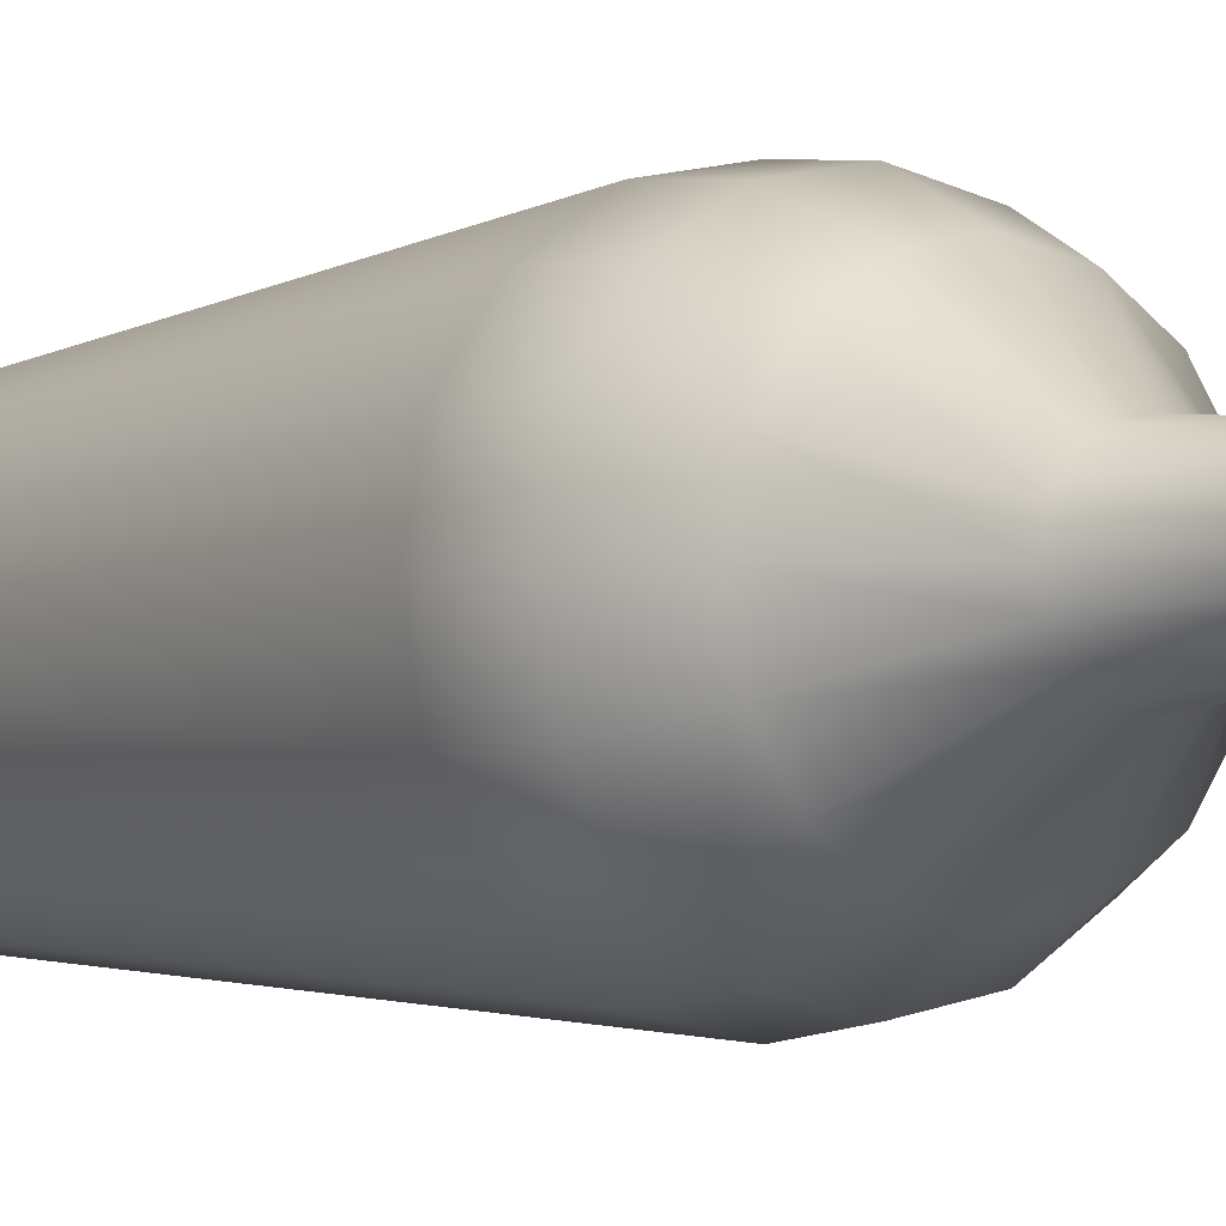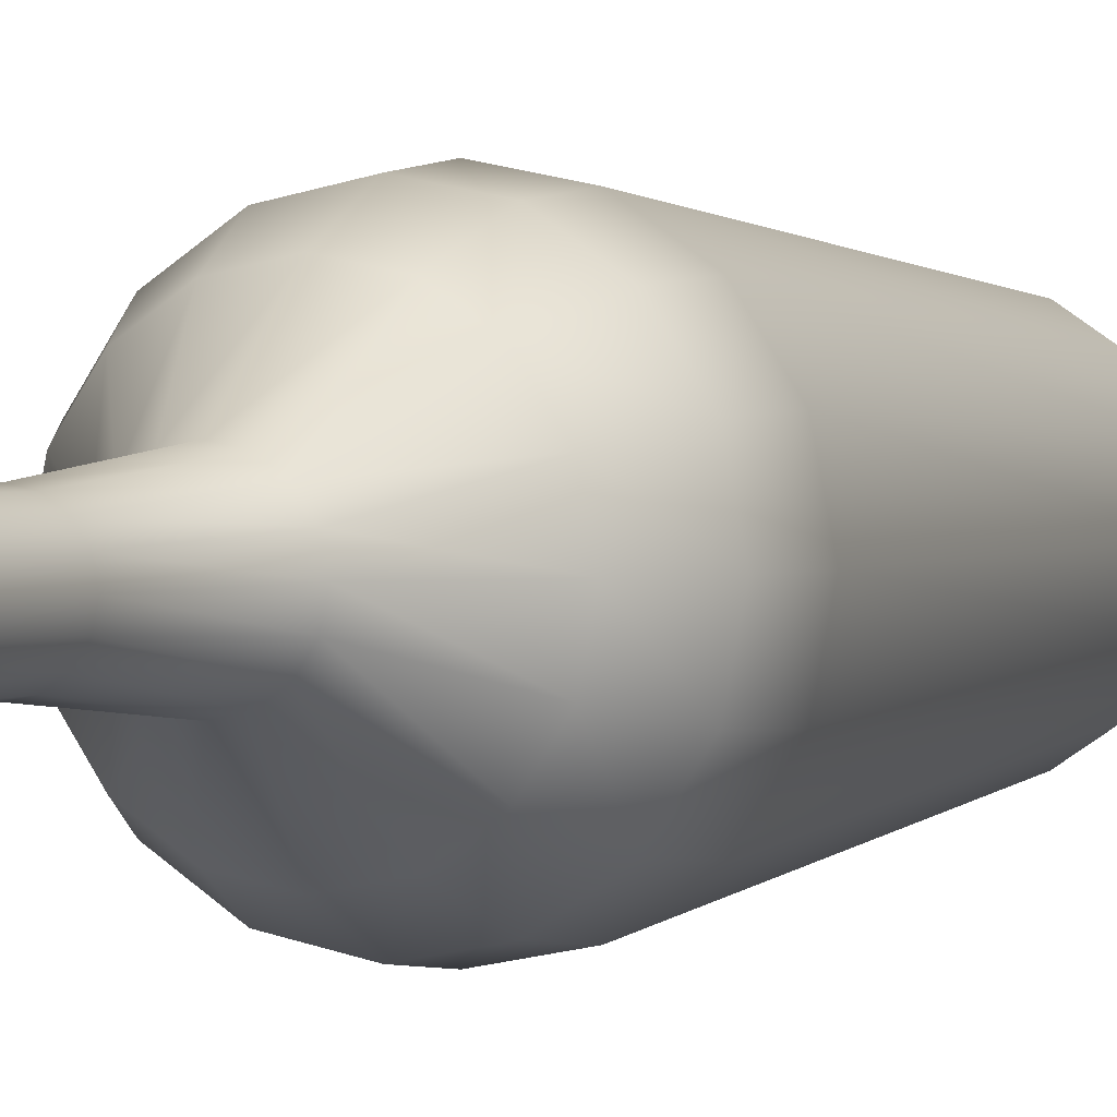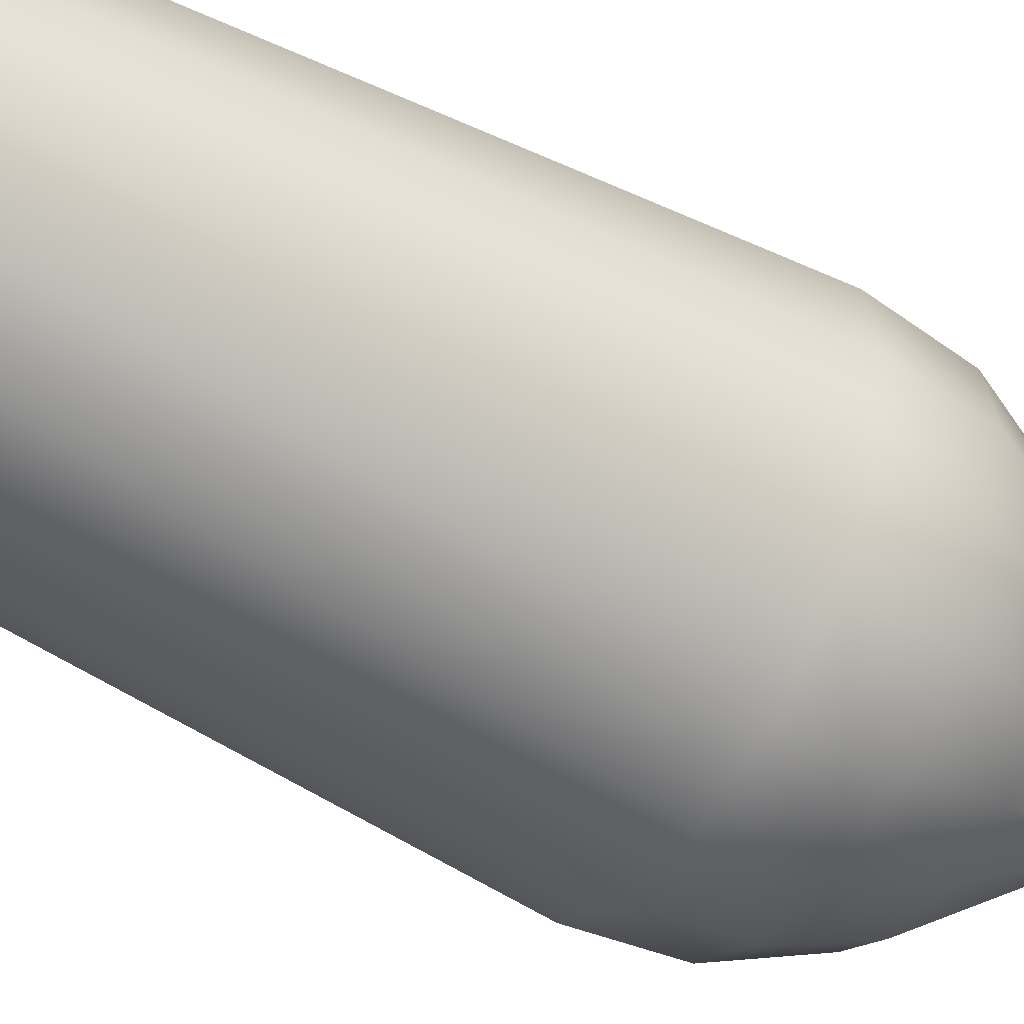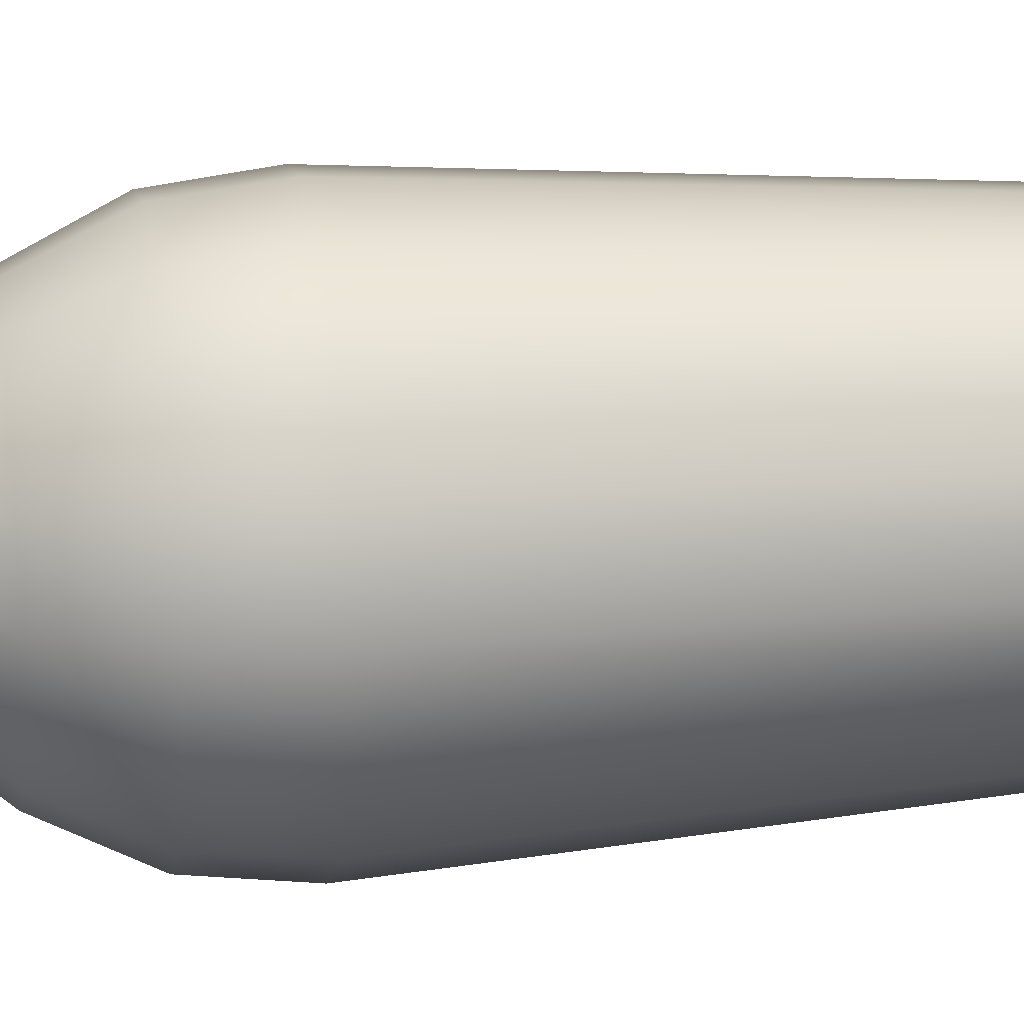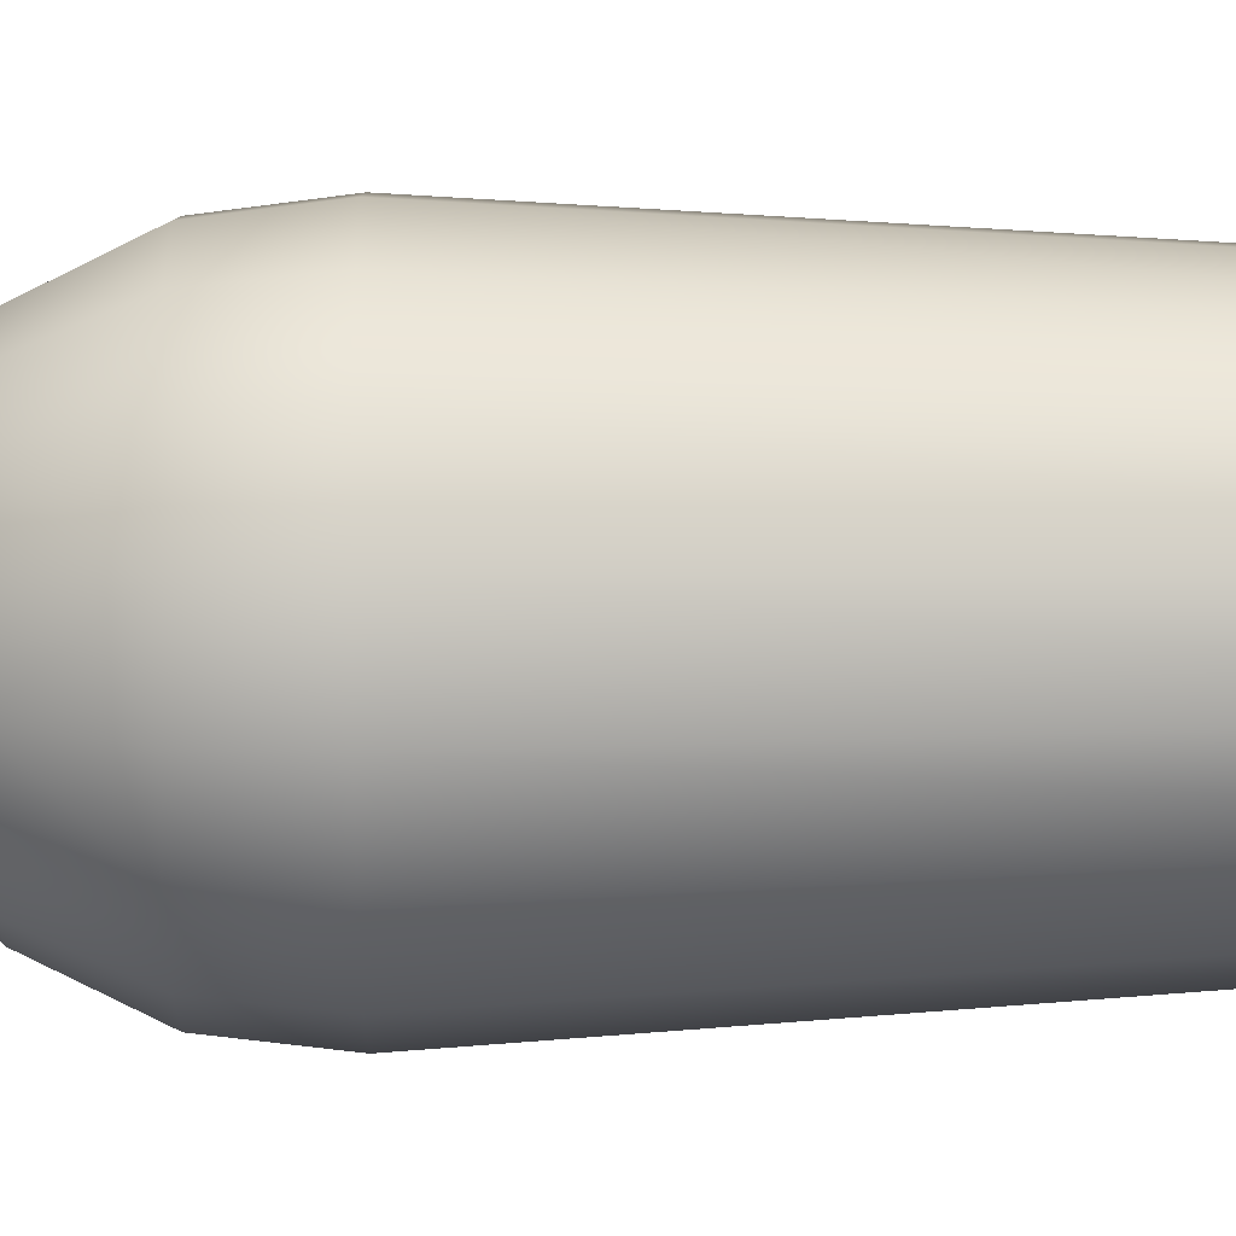
<metadata>
{"format":"obj","ext":"obj","renderer":"f3d","projection":"perspective","resolution":1024,"background":"white","views":[{"elev":-3.7,"azim":143.9,"up":"+Z"},{"elev":1.6,"azim":-155.4,"up":"+Z"},{"elev":-51.2,"azim":58.7,"up":"+Z"},{"elev":20.1,"azim":-98.7,"up":"+Z"},{"elev":61.7,"azim":-90.5,"up":"+Z"}]}
</metadata>
<code>
v 1.723 55.42 -0.7135
v 1.318 55.42 -1.318
v 0.7136 55.42 -1.723
v 1e-06 55.42 -1.865
v -0.7135 55.42 -1.723
v -1.318 55.42 -1.318
v -1.723 55.42 -0.7136
v -1.865 55.42 -1e-06
v -1.723 55.42 0.7135
v -1.318 55.42 1.318
v -0.7136 55.42 1.723
v -0 55.42 1.865
v 0.7136 55.42 1.723
v 1.318 55.42 1.318
v 1.723 55.42 0.7136
v 1.865 55.42 0
v 0 0 0
v -5.702 32.37 5.702
v -7.45 32.37 3.086
v -8.064 32.37 -3e-06
v -7.45 32.37 -3.086
v -5.702 32.37 -5.702
v -3.086 32.37 -7.45
v 4e-06 32.37 -8.064
v 3.086 32.37 -7.45
v 5.702 32.37 -5.702
v 7.45 32.37 -3.086
v 8.064 32.37 -0
v 7.45 32.37 3.086
v 5.702 32.37 5.702
v 3.086 32.37 7.45
v -1e-06 32.37 8.064
v -3.086 32.37 7.45
v -5.405 35.83 5.405
v -7.061 35.83 2.925
v -7.643 35.83 -3e-06
v -7.061 35.83 -2.925
v -5.405 35.83 -5.405
v -2.925 35.83 -7.061
v 4e-06 35.83 -7.643
v 2.925 35.83 -7.061
v 5.405 35.83 -5.405
v 7.061 35.83 -2.925
v 7.643 35.83 -0
v 7.061 35.83 2.925
v 5.405 35.83 5.405
v 2.925 35.83 7.061
v -1e-06 35.83 7.643
v -2.925 35.83 7.061
v -0.9774 43.18 2.36
v -1.806 43.18 1.806
v -2.36 43.18 0.9774
v -2.554 43.18 -1e-06
v -2.36 43.18 -0.9774
v -1.806 43.18 -1.806
v -0.9774 43.18 -2.36
v 1e-06 43.18 -2.554
v 0.9774 43.18 -2.36
v 1.806 43.18 -1.806
v 2.36 43.18 -0.9774
v 2.554 43.18 -0
v 2.36 43.18 0.9774
v 1.806 43.18 1.806
v 0.9774 43.18 2.36
v -0 43.18 2.554
v -0.7136 50.35 1.723
v -1.318 50.35 1.318
v -1.723 50.35 0.7135
v -1.865 50.35 -1e-06
v -1.723 50.35 -0.7136
v -1.318 50.35 -1.318
v -0.7135 50.35 -1.723
v 1e-06 50.35 -1.865
v 0.7136 50.35 -1.723
v 1.318 50.35 -1.318
v 1.723 50.35 -0.7135
v 1.865 50.35 0
v 1.723 50.35 0.7136
v 1.318 50.35 1.318
v 0.7136 50.35 1.723
v -0 50.35 1.865
v -1e-06 39.09 6.037
v -2.31 39.09 5.578
v -4.269 39.09 4.269
v -5.578 39.09 2.31
v -6.037 39.09 -2e-06
v -5.578 39.09 -2.31
v -4.269 39.09 -4.269
v -2.31 39.09 -5.578
v 3e-06 39.09 -6.037
v 2.31 39.09 -5.578
v 4.269 39.09 -4.269
v 5.578 39.09 -2.31
v 6.037 39.09 -0
v 5.578 39.09 2.31
v 4.269 39.09 4.269
v 2.31 39.09 5.578
v 5.091 0.5362 -2.109
v 4.555 0 -1.887
v 3.897 0.5362 -3.897
v 3.486 0 -3.486
v 2.109 0.5362 -5.091
v 1.887 0 -4.555
v 3e-06 0.5362 -5.511
v 2e-06 0 -4.93
v -2.109 0.5362 -5.091
v -1.887 0 -4.555
v -3.897 0.5362 -3.897
v -3.486 0 -3.486
v -5.091 0.5362 -2.109
v -4.555 0 -1.887
v -5.511 0.5362 -2e-06
v -4.93 0 -2e-06
v -5.091 0.5362 2.109
v -4.555 0 1.887
v -3.897 0.5362 3.897
v -3.486 0 3.486
v -2.109 0.5362 5.091
v -1.887 0 4.555
v -1e-06 0.5362 5.511
v -1e-06 0 4.93
v 2.109 0.5362 5.091
v 1.887 0 4.555
v 3.897 0.5362 3.897
v 3.486 0 3.486
v 5.091 0.5362 2.109
v 4.555 0 1.887
v 5.511 0.5362 -0
v 4.93 0 -0
v -2.37 4.221 5.721
v -4.379 4.221 4.379
v -5.721 4.221 2.37
v -6.193 4.221 -2e-06
v -5.721 4.221 -2.37
v -4.379 4.221 -4.379
v -2.37 4.221 -5.721
v 3e-06 4.221 -6.193
v 2.37 4.221 -5.721
v 4.379 4.221 -4.379
v 5.721 4.221 -2.37
v 6.193 4.221 -0
v 5.721 4.221 2.37
v 4.379 4.221 4.379
v 2.37 4.221 5.721
v -1e-06 4.221 6.193
v -5.238 32.35 5.238
v -6.844 32.35 2.835
v -4.959 35.64 4.959
v -6.479 35.64 2.684
v -7.408 32.35 -3e-06
v -7.013 35.64 -3e-06
v -6.844 32.35 -2.835
v -6.479 35.64 -2.684
v -5.238 32.35 -5.238
v -4.959 35.64 -4.959
v -2.835 32.35 -6.844
v -2.684 35.64 -6.479
v 4e-06 32.35 -7.408
v 3e-06 35.64 -7.013
v 2.835 32.35 -6.844
v 2.684 35.64 -6.479
v 5.238 32.35 -5.238
v 4.959 35.64 -4.959
v 6.844 32.35 -2.835
v 6.479 35.64 -2.684
v 7.408 32.35 -0
v 7.013 35.64 -0
v 6.844 32.35 2.835
v 6.479 35.64 2.684
v 5.238 32.35 5.238
v 4.959 35.64 4.959
v 2.835 32.35 6.844
v 2.684 35.64 6.479
v -1e-06 32.35 7.408
v -1e-06 35.64 7.013
v -2.835 32.35 6.844
v -2.684 35.64 6.479
v -3.879 38.73 3.879
v -5.068 38.73 2.099
v -5.486 38.73 -2e-06
v -5.068 38.73 -2.099
v -3.879 38.73 -3.879
v -2.099 38.73 -5.068
v 3e-06 38.73 -5.486
v 2.099 38.73 -5.068
v 3.879 38.73 -3.879
v 5.068 38.73 -2.099
v 5.486 38.73 -0
v 5.068 38.73 2.099
v 3.879 38.73 3.879
v 2.099 38.73 5.068
v -1e-06 38.73 5.486
v -2.099 38.73 5.068
v -0.7477 42.91 1.805
v -1.382 42.91 1.382
v -0.4627 50.32 1.117
v -0.855 50.32 0.855
v -1.805 42.91 0.7477
v -1.117 50.32 0.4627
v -1.954 42.91 -1e-06
v -1.209 50.32 -1e-06
v -1.805 42.91 -0.7477
v -1.117 50.32 -0.4627
v -1.382 42.91 -1.382
v -0.855 50.32 -0.855
v -0.7477 42.91 -1.805
v -0.4627 50.32 -1.117
v 1e-06 42.91 -1.954
v 1e-06 50.32 -1.209
v 0.7477 42.91 -1.805
v 0.4627 50.32 -1.117
v 1.382 42.91 -1.382
v 0.855 50.32 -0.855
v 1.805 42.91 -0.7477
v 1.117 50.32 -0.4627
v 1.954 42.91 -0
v 1.209 50.32 0
v 1.805 42.91 0.7477
v 1.117 50.32 0.4627
v 1.382 42.91 1.382
v 0.855 50.32 0.855
v 0.7477 42.91 1.805
v 0.4627 50.32 1.117
v -0 42.91 1.954
v -0 50.32 1.209
v -0.4673 55.42 1.128
v -0.8634 55.42 0.8634
v -1.128 55.42 0.4673
v -1.221 55.42 -1e-06
v -1.128 55.42 -0.4673
v -0.8634 55.42 -0.8634
v -0.4673 55.42 -1.128
v 1e-06 55.42 -1.221
v 0.4673 55.42 -1.128
v 0.8634 55.42 -0.8634
v 1.128 55.42 -0.4673
v 1.221 55.42 0
v 1.128 55.42 0.4673
v 0.8634 55.42 0.8634
v 0.4673 55.42 1.128
v -0 55.42 1.221
v 4.555 0.8428 -1.887
v 4.311 0.6007 -1.786
v 3.299 0.6007 -3.299
v 3.487 0.8428 -3.487
v 4.931 0.8428 -0
v 4.666 0.6007 -0
v 1.786 0.6007 -4.311
v 1.887 0.8428 -4.555
v 2e-06 0.6007 -4.666
v 3e-06 0.8428 -4.931
v -1.786 0.6007 -4.311
v -1.887 0.8428 -4.555
v -3.299 0.6007 -3.299
v -3.487 0.8428 -3.487
v -4.311 0.6007 -1.786
v -4.555 0.8428 -1.887
v -4.666 0.6007 -2e-06
v -4.931 0.8428 -2e-06
v -4.311 0.6007 1.786
v -4.555 0.8428 1.887
v -3.299 0.6007 3.299
v -3.487 0.8428 3.487
v -1.786 0.6007 4.311
v -1.887 0.8428 4.555
v -1e-06 0.6007 4.666
v -1e-06 0.8428 4.931
v 1.786 0.6007 4.311
v 1.887 0.8428 4.555
v 3.299 0.6007 3.299
v 3.487 0.8428 3.487
v 4.311 0.6007 1.786
v 4.555 0.8428 1.887
v 3.919 4.302 -3.919
v 5.12 4.302 -2.121
v 2.121 4.302 -5.12
v 3e-06 4.302 -5.542
v -2.121 4.302 -5.12
v -3.919 4.302 -3.919
v -5.12 4.302 -2.121
v -5.542 4.302 -2e-06
v -5.12 4.302 2.121
v -3.919 4.302 3.919
v -2.121 4.302 5.12
v -1e-06 4.302 5.542
v 2.121 4.302 5.12
v 3.919 4.302 3.919
v 5.12 4.302 2.121
v 5.542 4.302 -0
v 0 0.6562 0
f 147 149 148 146
f 150 151 149 147
f 152 153 151 150
f 154 155 153 152
f 156 157 155 154
f 158 159 157 156
f 160 161 159 158
f 162 163 161 160
f 164 165 163 162
f 166 167 165 164
f 168 169 167 166
f 170 171 169 168
f 172 173 171 170
f 174 175 173 172
f 176 177 175 174
f 146 148 177 176
f 149 179 178 148
f 151 180 179 149
f 153 181 180 151
f 155 182 181 153
f 157 183 182 155
f 159 184 183 157
f 161 185 184 159
f 163 186 185 161
f 165 187 186 163
f 167 188 187 165
f 169 189 188 167
f 171 190 189 169
f 173 191 190 171
f 175 192 191 173
f 177 193 192 175
f 178 193 177 148
f 195 197 196 194
f 198 199 197 195
f 200 201 199 198
f 202 203 201 200
f 204 205 203 202
f 206 207 205 204
f 208 209 207 206
f 210 211 209 208
f 212 213 211 210
f 214 215 213 212
f 216 217 215 214
f 218 219 217 216
f 220 221 219 218
f 222 223 221 220
f 224 225 223 222
f 194 196 225 224
f 197 227 226 196
f 199 228 227 197
f 201 229 228 199
f 203 230 229 201
f 205 231 230 203
f 207 232 231 205
f 209 233 232 207
f 211 234 233 209
f 213 235 234 211
f 215 236 235 213
f 217 237 236 215
f 219 238 237 217
f 221 239 238 219
f 223 240 239 221
f 225 241 240 223
f 196 226 241 225
f 193 194 224 192
f 195 194 193 178
f 179 198 195 178
f 180 200 198 179
f 181 202 200 180
f 182 204 202 181
f 183 206 204 182
f 184 208 206 183
f 185 210 208 184
f 186 212 210 185
f 187 214 212 186
f 188 216 214 187
f 189 218 216 188
f 190 220 218 189
f 191 222 220 190
f 192 224 222 191
f 242 245 244 243
f 243 247 246 242
f 245 249 248 244
f 249 251 250 248
f 251 253 252 250
f 253 255 254 252
f 255 257 256 254
f 257 259 258 256
f 259 261 260 258
f 261 263 262 260
f 263 265 264 262
f 265 267 266 264
f 267 269 268 266
f 269 271 270 268
f 271 273 272 270
f 273 246 247 272
f 242 275 274 245
f 245 274 276 249
f 249 276 277 251
f 251 277 278 253
f 253 278 279 255
f 255 279 280 257
f 257 280 281 259
f 259 281 282 261
f 261 282 283 263
f 263 283 284 265
f 265 284 285 267
f 267 285 286 269
f 269 286 287 271
f 271 287 288 273
f 273 288 289 246
f 246 289 275 242
f 244 290 243
f 248 290 244
f 250 290 248
f 252 290 250
f 254 290 252
f 256 290 254
f 258 290 256
f 260 290 258
f 262 290 260
f 264 290 262
f 266 290 264
f 268 290 266
f 270 290 268
f 272 290 270
f 247 290 272
f 243 290 247
f 283 146 176 284
f 282 147 146 283
f 281 150 147 282
f 280 152 150 281
f 279 154 152 280
f 278 156 154 279
f 277 158 156 278
f 276 160 158 277
f 274 162 160 276
f 275 164 162 274
f 289 166 164 275
f 288 168 166 289
f 287 170 168 288
f 286 172 170 287
f 285 174 172 286
f 284 176 174 285
f 19 18 34 35
f 20 19 35 36
f 21 20 36 37
f 22 21 37 38
f 23 22 38 39
f 24 23 39 40
f 25 24 40 41
f 26 25 41 42
f 27 26 42 43
f 28 27 43 44
f 29 28 44 45
f 30 29 45 46
f 31 30 46 47
f 32 31 47 48
f 33 32 48 49
f 18 33 49 34
f 35 34 84 85
f 36 35 85 86
f 37 36 86 87
f 38 37 87 88
f 39 38 88 89
f 40 39 89 90
f 41 40 90 91
f 42 41 91 92
f 43 42 92 93
f 44 43 93 94
f 45 44 94 95
f 46 45 95 96
f 47 46 96 97
f 48 47 97 82
f 49 48 82 83
f 84 34 49 83
f 51 50 66 67
f 52 51 67 68
f 53 52 68 69
f 54 53 69 70
f 55 54 70 71
f 56 55 71 72
f 57 56 72 73
f 58 57 73 74
f 59 58 74 75
f 60 59 75 76
f 61 60 76 77
f 62 61 77 78
f 63 62 78 79
f 64 63 79 80
f 65 64 80 81
f 50 65 81 66
f 67 66 11 10
f 68 67 10 9
f 69 68 9 8
f 70 69 8 7
f 71 70 7 6
f 72 71 6 5
f 73 72 5 4
f 74 73 4 3
f 75 74 3 2
f 76 75 2 1
f 77 76 1 16
f 78 77 16 15
f 79 78 15 14
f 80 79 14 13
f 81 80 13 12
f 66 81 12 11
f 83 82 65 50
f 51 84 83 50
f 85 84 51 52
f 86 85 52 53
f 87 86 53 54
f 88 87 54 55
f 89 88 55 56
f 90 89 56 57
f 91 90 57 58
f 92 91 58 59
f 93 92 59 60
f 94 93 60 61
f 95 94 61 62
f 96 95 62 63
f 97 96 63 64
f 82 97 64 65
f 98 99 101 100
f 99 98 128 129
f 100 101 103 102
f 102 103 105 104
f 104 105 107 106
f 106 107 109 108
f 108 109 111 110
f 110 111 113 112
f 112 113 115 114
f 114 115 117 116
f 116 117 119 118
f 118 119 121 120
f 120 121 123 122
f 122 123 125 124
f 124 125 127 126
f 126 127 129 128
f 98 100 139 140
f 100 102 138 139
f 102 104 137 138
f 104 106 136 137
f 106 108 135 136
f 108 110 134 135
f 110 112 133 134
f 112 114 132 133
f 114 116 131 132
f 116 118 130 131
f 118 120 145 130
f 120 122 144 145
f 122 124 143 144
f 124 126 142 143
f 126 128 141 142
f 128 98 140 141
f 101 99 17
f 103 101 17
f 105 103 17
f 107 105 17
f 109 107 17
f 111 109 17
f 113 111 17
f 115 113 17
f 117 115 17
f 119 117 17
f 121 119 17
f 123 121 17
f 125 123 17
f 127 125 17
f 129 127 17
f 99 129 17
f 131 130 33 18
f 132 131 18 19
f 133 132 19 20
f 134 133 20 21
f 135 134 21 22
f 136 135 22 23
f 137 136 23 24
f 138 137 24 25
f 139 138 25 26
f 140 139 26 27
f 141 140 27 28
f 142 141 28 29
f 143 142 29 30
f 144 143 30 31
f 145 144 31 32
f 130 145 32 33
f 11 226 227 10
f 10 227 228 9
f 9 228 229 8
f 8 229 230 7
f 7 230 231 6
f 6 231 232 5
f 5 232 233 4
f 4 233 234 3
f 3 234 235 2
f 2 235 236 1
f 1 236 237 16
f 16 237 238 15
f 15 238 239 14
f 14 239 240 13
f 13 240 241 12
f 12 241 226 11

</code>
